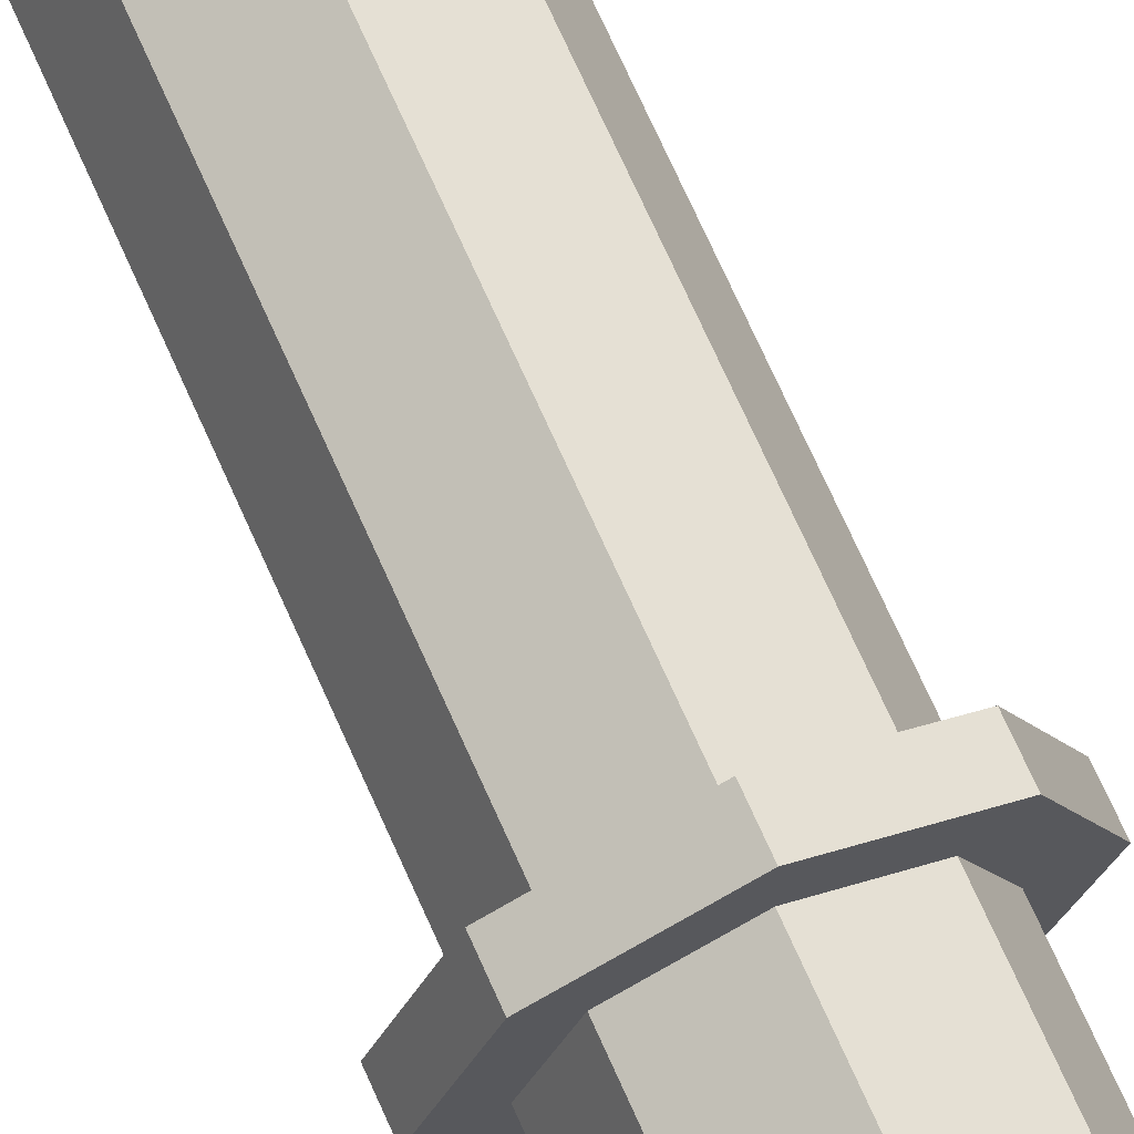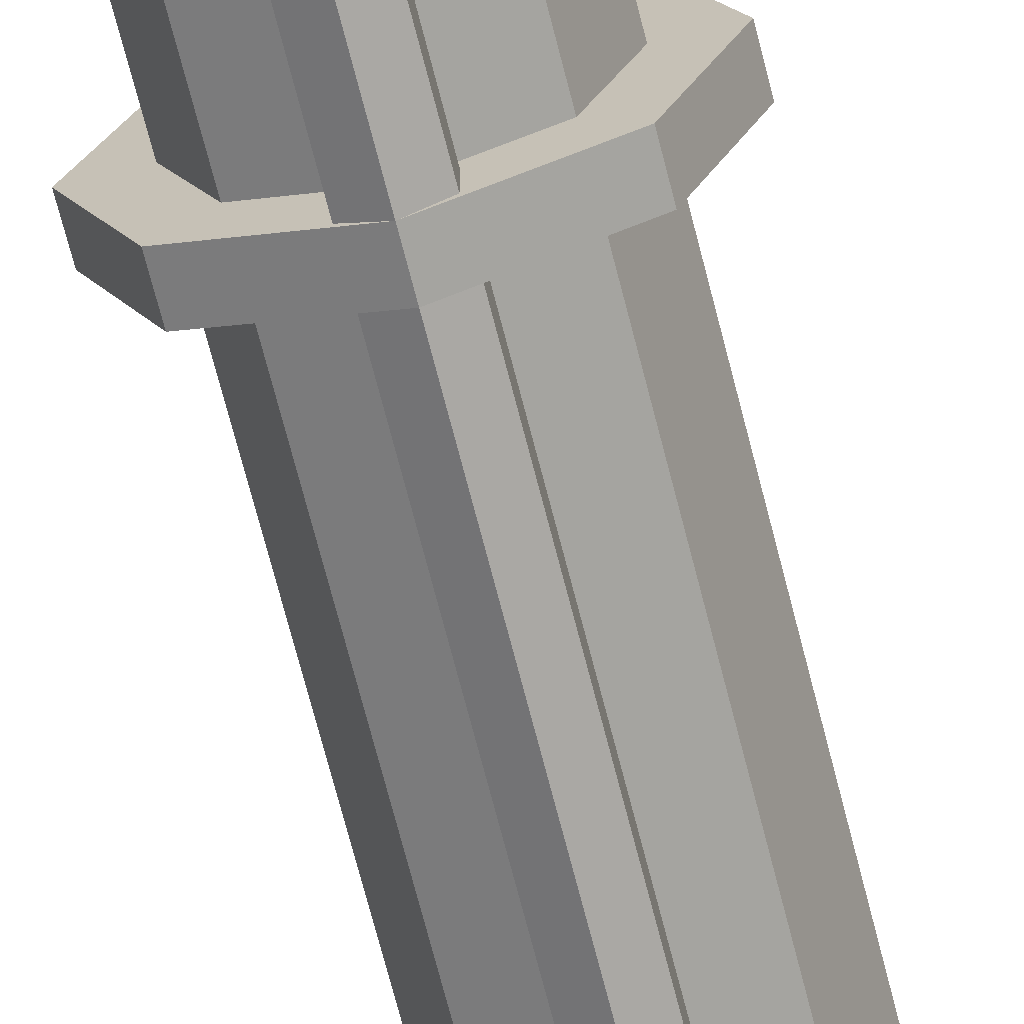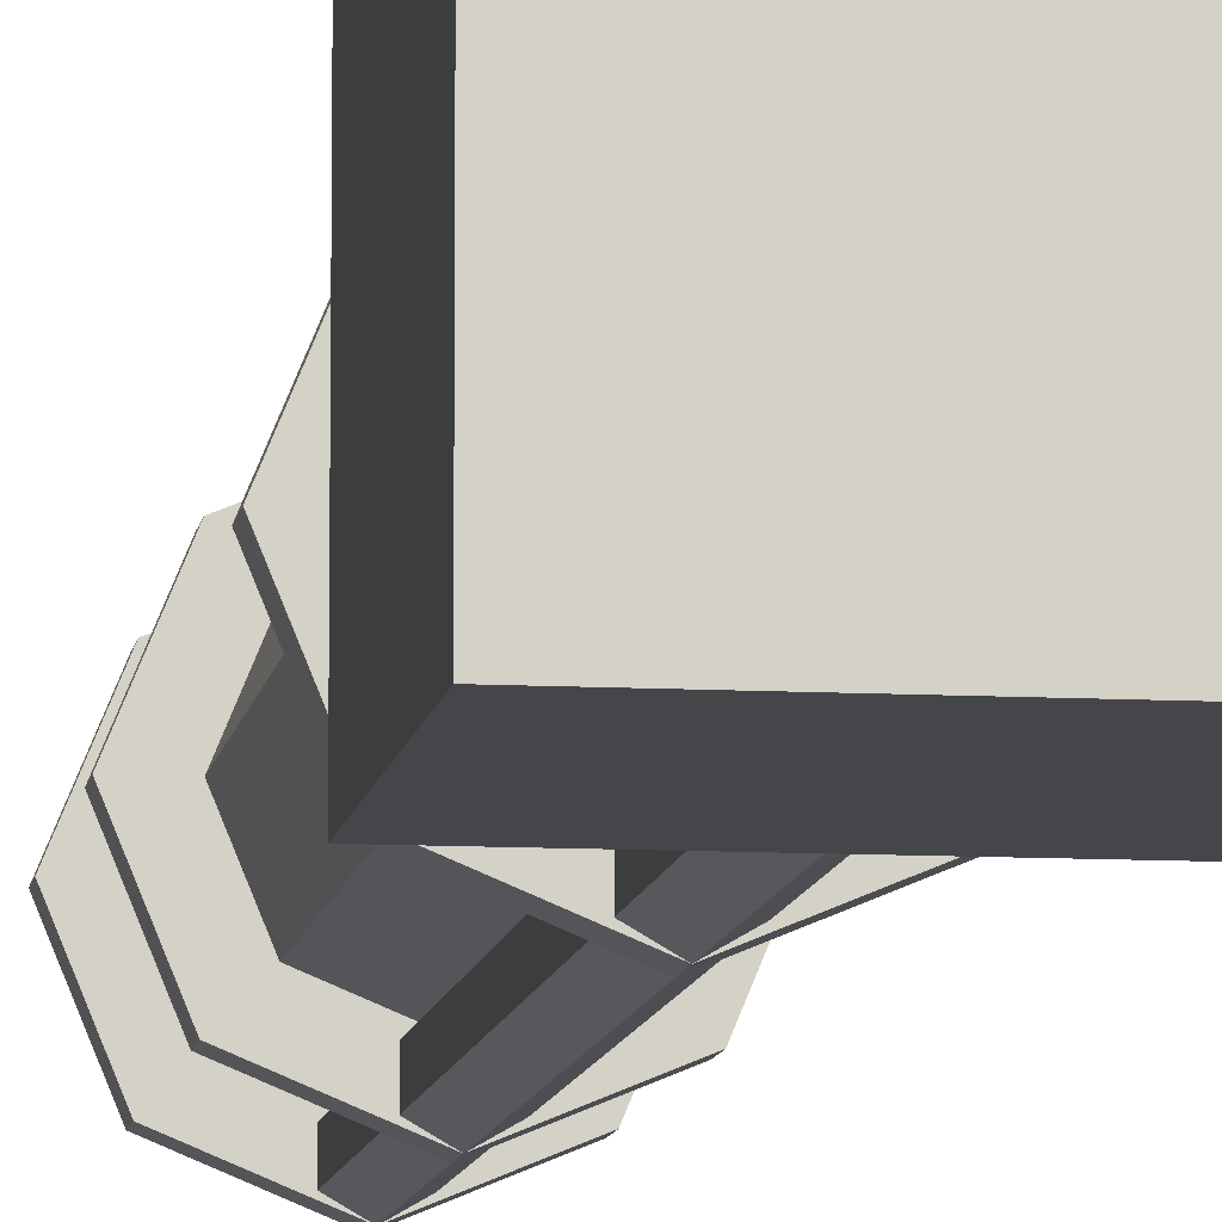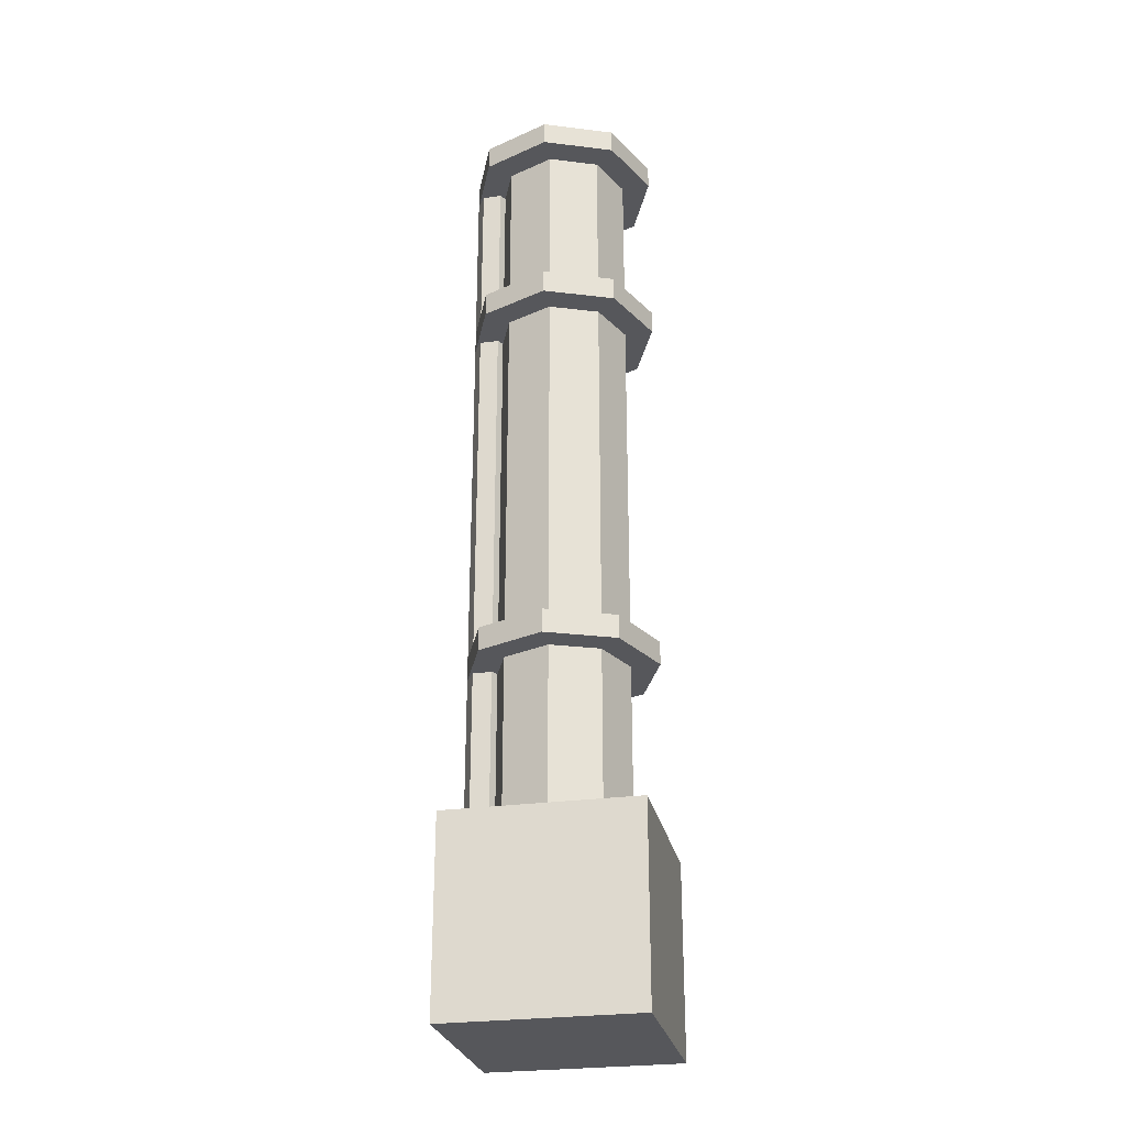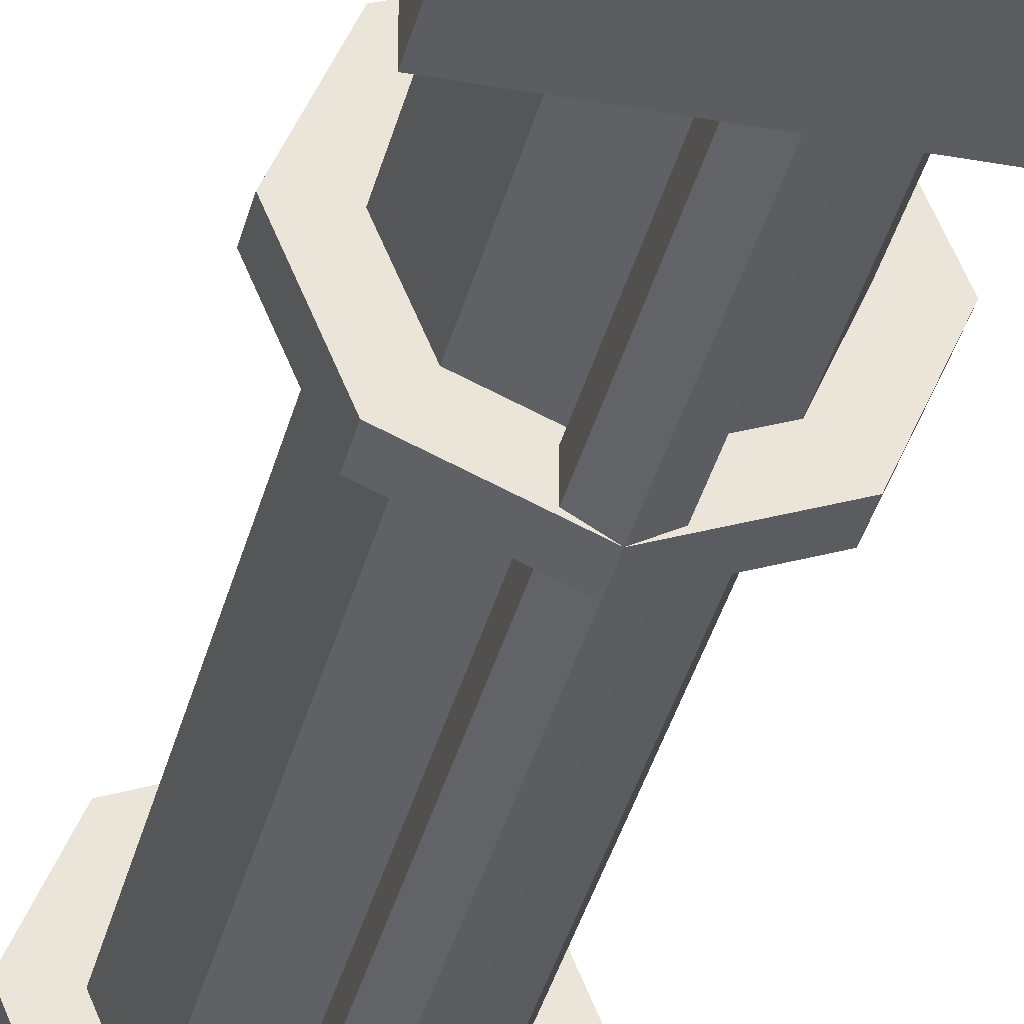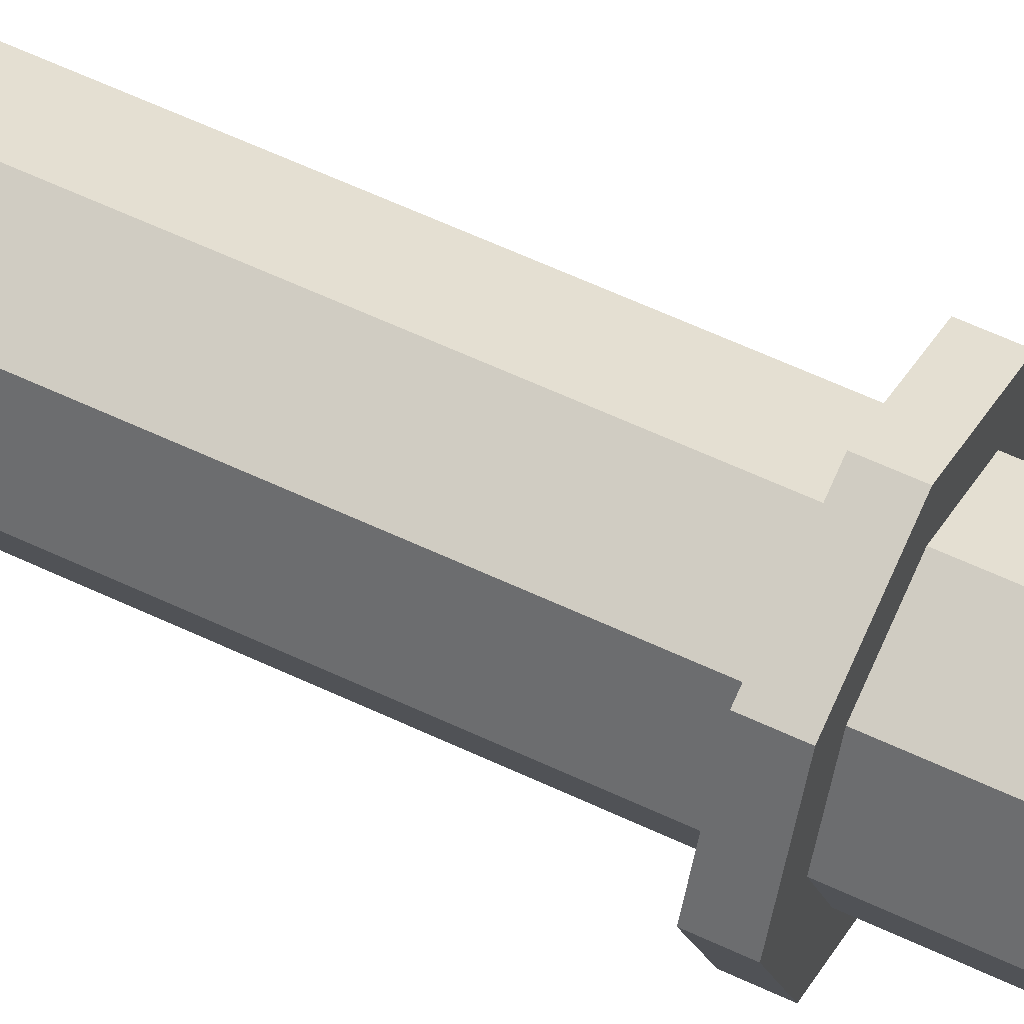
<metadata>
{"format":"obj","ext":"obj","renderer":"f3d","projection":"perspective","resolution":1024,"background":"white","views":[{"elev":69.1,"azim":-23.7,"up":"+Z"},{"elev":-68.7,"azim":14.2,"up":"+Z"},{"elev":-9.7,"azim":-8.2,"up":"+Z"},{"elev":-27.2,"azim":-78.1,"up":"+Y"},{"elev":-36.1,"azim":-13.5,"up":"+Z"},{"elev":57.3,"azim":-63.5,"up":"+Z"}]}
</metadata>
<code>
o Cube_Cube.001
v 0.5 0 0.5
v 0.5 1 0.5
v -0.5 0 0.5
v -0.5 1 0.5
v 0.5 0 -0.5
v 0.5 1 -0.5
v -0.5 0 -0.5
v -0.5 1 -0.5
v -0.35 1 -0
v -0.35 4.875 -0
v -0.2475 1 -0.2475
v -0.2475 4.875 -0.2475
v 0 1 -0.35
v 0 4.875 -0.35
v 0.2475 1 -0.2475
v 0.2475 4.875 -0.2475
v 0.35 1 0
v 0.35 4.875 0
v 0.2475 1 0.2475
v 0.2475 4.875 0.2475
v -0 1 0.35
v -0 4.875 0.35
v -0.2475 1 0.2475
v -0.2475 4.875 0.2475
v -0.5 4.875 -0
v -0.5 5 -0
v -0.3536 4.875 -0.3536
v -0.3536 5 -0.3536
v 0 4.875 -0.5
v 0 5 -0.5
v 0.3536 4.875 -0.3536
v 0.3536 5 -0.3536
v 0.5 4.875 0
v 0.5 5 0
v 0.3536 4.875 0.3536
v 0.3536 5 0.3536
v -0 4.875 0.5
v -0 5 0.5
v -0.3536 4.875 0.3536
v -0.3536 5 0.3536
v 0 1 -0.3
v 0 4.875 -0.3
v -0.0866 1 -0.35
v -0.0866 4.875 -0.35
v -0.0866 1 -0.45
v -0.0866 4.875 -0.45
v 0 1 -0.5
v 0 4.875 -0.5
v 0.0866 1 -0.45
v 0.0866 4.875 -0.45
v 0.0866 1 -0.35
v 0.0866 4.875 -0.35
v -0.5 3.875 -0
v -0.5 4 -0
v -0.3536 3.875 -0.3536
v -0.3536 4 -0.3536
v 0 3.875 -0.5
v 0 4 -0.5
v 0.3536 3.875 -0.3536
v 0.3536 4 -0.3536
v 0.5 3.875 0
v 0.5 4 0
v 0.3536 3.875 0.3536
v 0.3536 4 0.3536
v -0 3.875 0.5
v -0 4 0.5
v -0.3536 3.875 0.3536
v -0.3536 4 0.3536
v -0.5 1.875 -0
v -0.5 2 -0
v -0.3536 1.875 -0.3536
v -0.3536 2 -0.3536
v 0 1.875 -0.5
v 0 2 -0.5
v 0.3536 1.875 -0.3536
v 0.3536 2 -0.3536
v 0.5 1.875 0
v 0.5 2 0
v 0.3536 1.875 0.3536
v 0.3536 2 0.3536
v -0 1.875 0.5
v -0 2 0.5
v -0.3536 1.875 0.3536
v -0.3536 2 0.3536
f 4 3 1
f 8 7 3
f 6 5 7
f 2 1 5
f 3 7 5
f 8 4 2
f 10 12 11
f 12 14 13
f 14 16 15
f 16 18 17
f 18 20 19
f 20 22 21
f 24 10 9
f 22 24 23
f 26 28 27
f 28 30 29
f 30 32 31
f 32 34 33
f 34 36 35
f 36 38 37
f 36 34 30
f 40 26 25
f 38 40 39
f 31 37 39
f 42 44 43
f 44 46 45
f 46 48 47
f 48 50 49
f 52 42 41
f 50 52 51
f 54 56 55
f 56 58 57
f 58 60 59
f 60 62 61
f 62 64 63
f 64 66 65
f 66 62 58
f 68 54 53
f 66 68 67
f 59 65 67
f 70 72 71
f 72 74 73
f 74 76 75
f 76 78 77
f 78 80 79
f 80 82 81
f 82 78 74
f 84 70 69
f 82 84 83
f 75 81 83
f 2 4 1
f 4 8 3
f 8 6 7
f 6 2 5
f 1 3 5
f 6 8 2
f 9 10 11
f 11 12 13
f 13 14 15
f 15 16 17
f 17 18 19
f 19 20 21
f 23 24 9
f 21 22 23
f 25 26 27
f 27 28 29
f 29 30 31
f 31 32 33
f 33 34 35
f 35 36 37
f 30 28 26
f 26 40 30
f 38 36 30
f 34 32 30
f 30 40 38
f 39 40 25
f 37 38 39
f 39 25 27
f 27 29 31
f 31 33 35
f 35 37 31
f 39 27 31
f 41 42 43
f 43 44 45
f 45 46 47
f 47 48 49
f 51 52 41
f 49 50 51
f 53 54 55
f 55 56 57
f 57 58 59
f 59 60 61
f 61 62 63
f 63 64 65
f 58 56 54
f 54 68 66
f 66 64 62
f 62 60 58
f 58 54 66
f 67 68 53
f 65 66 67
f 67 53 55
f 55 57 59
f 59 61 63
f 63 65 59
f 67 55 59
f 69 70 71
f 71 72 73
f 73 74 75
f 75 76 77
f 77 78 79
f 79 80 81
f 74 72 70
f 70 84 82
f 82 80 78
f 78 76 74
f 74 70 82
f 83 84 69
f 81 82 83
f 83 69 71
f 71 73 75
f 75 77 79
f 79 81 75
f 83 71 75

</code>
